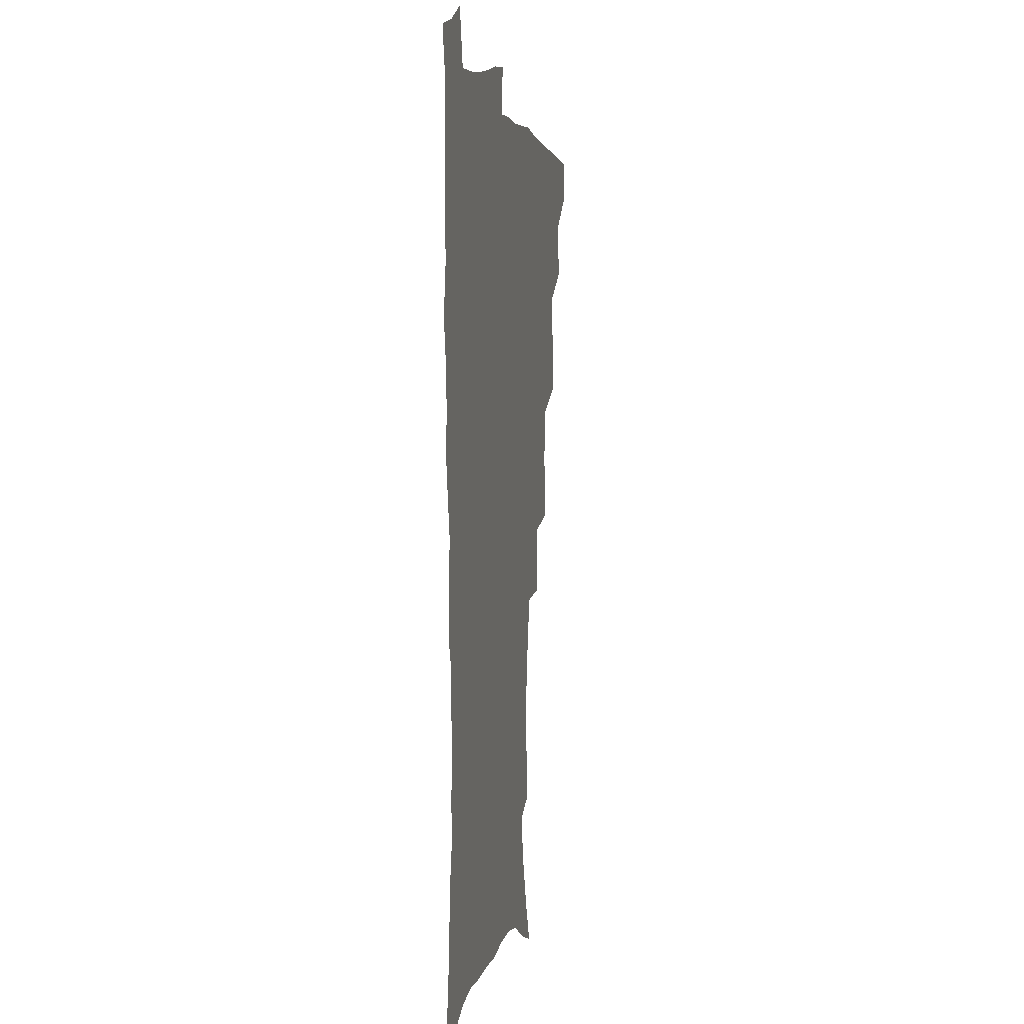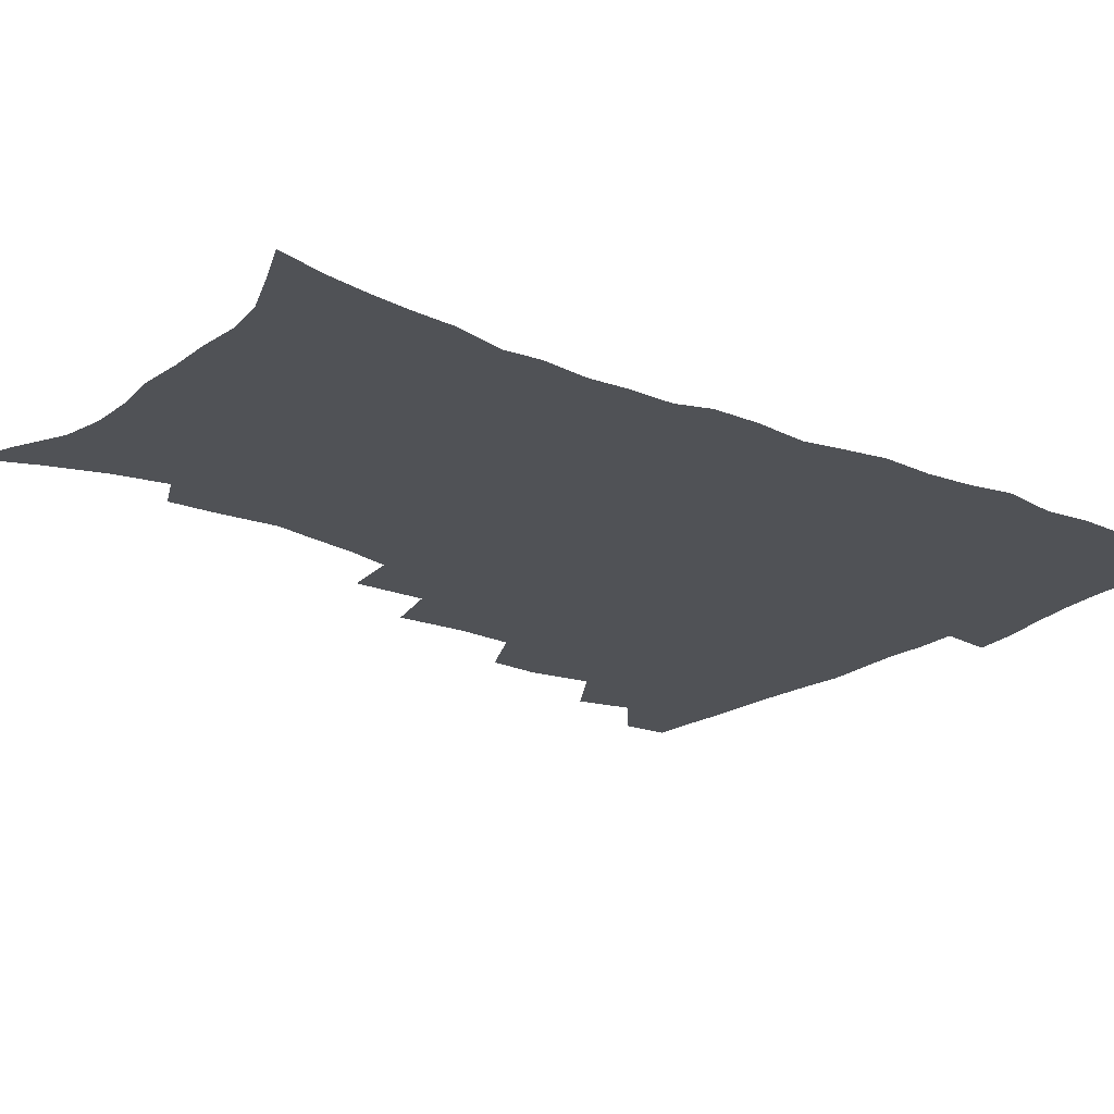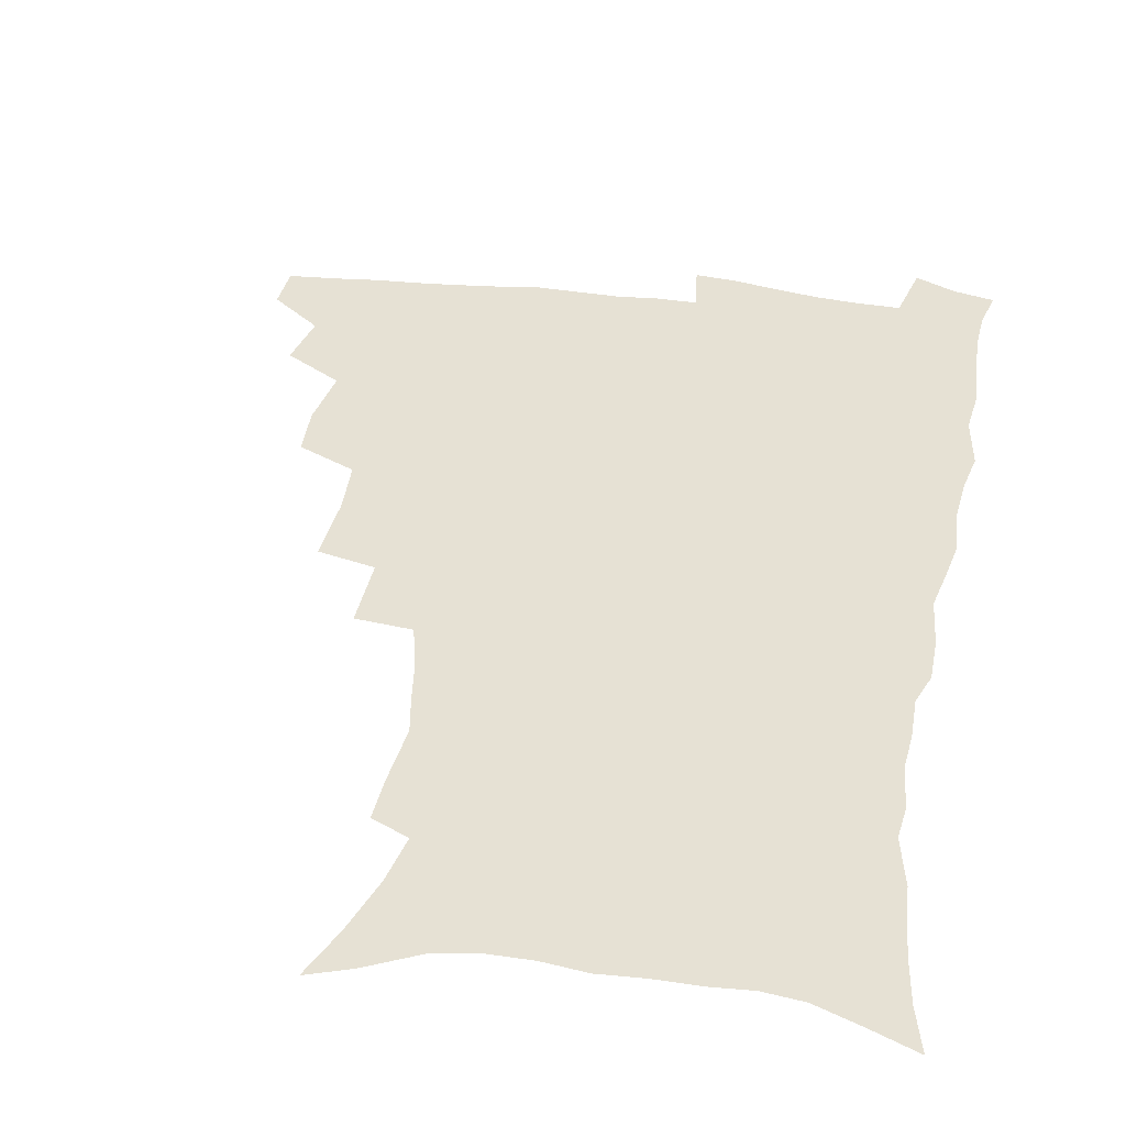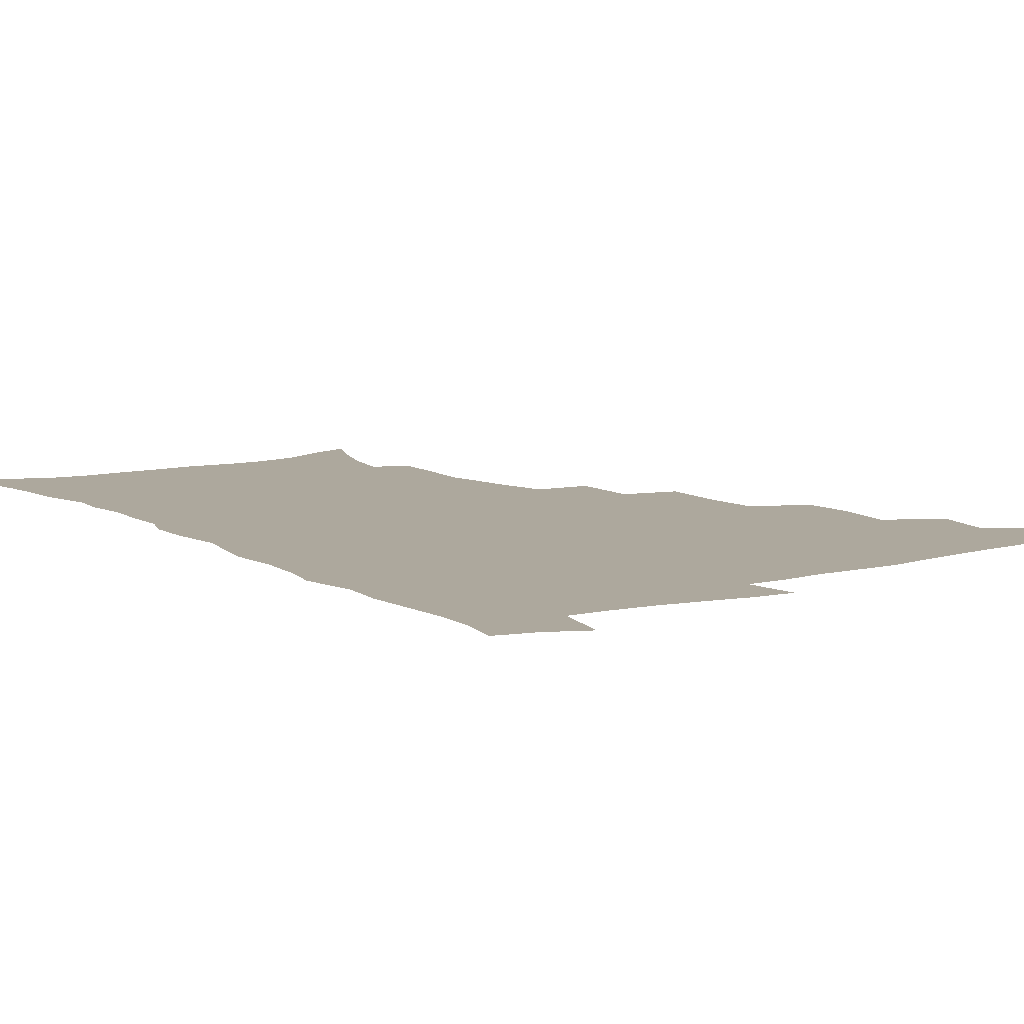
<metadata>
{"format":"obj","ext":"obj","renderer":"f3d","projection":"perspective","resolution":1024,"background":"white","views":[{"elev":4.8,"azim":100.6,"up":"+Y"},{"elev":-21.0,"azim":52.8,"up":"+Z"},{"elev":39.0,"azim":9.9,"up":"+Z"},{"elev":8.7,"azim":145.7,"up":"+Z"}]}
</metadata>
<code>
v 465 490.6 0
v 466 506.6 0
v 478.4 456.8 0
v 482.8 476.3 0
v 483 492.3 0
v 482.6 507.8 0
v 495.7 404.5 0
v 494.9 422.5 0
v 498.5 444.4 0
v 499.6 462.1 0
v 500.6 478.3 0
v 499.1 493.7 0
v 497.7 509.3 0
v 514.9 350.4 0
v 516.7 375.2 0
v 515.8 395 0
v 517.5 416.2 0
v 516.8 432.9 0
v 517.6 450.1 0
v 518.5 466 0
v 516.5 480.1 0
v 515.2 494.6 0
v 513.4 510.1 0
v 534 319.7 0
v 534.9 345.6 0
v 534 366 0
v 533.8 385.7 0
v 533.3 403.5 0
v 531.9 418.7 0
v 531.3 434.2 0
v 532.4 451.6 0
v 532.5 467 0
v 531.3 481.4 0
v 529.9 496 0
v 528.2 511.3 0
v 559.3 233.8 0
v 560.1 250.2 0
v 562.4 272.1 0
v 560 285.4 0
v 557.6 301.9 0
v 553.7 317.6 0
v 551.4 336.7 0
v 550.1 355.5 0
v 548.9 373.1 0
v 548.7 391.6 0
v 547.6 406.6 0
v 547 422.3 0
v 547.9 439.2 0
v 547.2 453.5 0
v 547.4 468.2 0
v 545.7 482.8 0
v 544.5 497.2 0
v 542.8 512.8 0
v 554 171.2 0
v 561.8 189.6 0
v 568.5 209.9 0
v 572.1 227.7 0
v 572.9 244.5 0
v 573.3 261.5 0
v 572.9 278.1 0
v 571.8 296 0
v 569.1 310.4 0
v 567.3 328 0
v 564.8 343.2 0
v 564.3 362.2 0
v 563.6 379.5 0
v 561.8 393.4 0
v 562.5 410.9 0
v 562.6 426.7 0
v 562.1 441.1 0
v 562.3 455.9 0
v 561.1 469.5 0
v 561 483.4 0
v 559.4 497.9 0
v 557.1 514.8 0
v 568.7 176.4 0
v 574.7 193.6 0
v 583.8 219.6 0
v 585.3 236.9 0
v 585.8 253.8 0
v 584.5 267 0
v 584.1 284.2 0
v 583.6 303.9 0
v 582.1 319.4 0
v 580.1 334 0
v 579 351 0
v 577.4 365.8 0
v 577.5 384.1 0
v 577.1 399.1 0
v 575.9 412.6 0
v 576.5 429.1 0
v 576.4 443.2 0
v 576 456.7 0
v 575.3 470.2 0
v 575.1 483.9 0
v 573.7 498.6 0
v 572.2 514.3 0
v 586.5 185.1 0
v 593.8 207.6 0
v 595.9 224 0
v 596.9 241.1 0
v 597.2 258.6 0
v 596.5 274.3 0
v 596 290.4 0
v 594.6 305 0
v 594 325.3 0
v 592.4 337.1 0
v 591.6 354.5 0
v 590.7 369.7 0
v 590.2 384.6 0
v 590.2 401.3 0
v 589.7 415 0
v 589.7 429.3 0
v 589.8 443.8 0
v 589.5 457.2 0
v 589.4 470.8 0
v 589 484.6 0
v 588 499.1 0
v 587.2 513.8 0
v 601.3 187.7 0
v 606.3 209.3 0
v 608.4 228.5 0
v 608.7 245 0
v 608.3 259.6 0
v 607.4 273.7 0
v 607.2 293.5 0
v 606.7 310.8 0
v 605.6 324.9 0
v 604.6 340.4 0
v 604.2 357.6 0
v 603.6 372.5 0
v 603.2 386.7 0
v 603.1 402.2 0
v 603.2 417.1 0
v 603.2 430.7 0
v 603.2 444.5 0
v 603.3 457.7 0
v 603.4 471.1 0
v 603.4 484.6 0
v 602.9 498.5 0
v 601.3 515 0
v 616.4 187.6 0
v 619.4 211.4 0
v 620.2 229.3 0
v 620.2 246.4 0
v 620.1 264.6 0
v 619.5 281.1 0
v 618.8 293.2 0
v 618 313.9 0
v 617.4 326.7 0
v 616.8 343.4 0
v 616.4 358.1 0
v 616.1 372.4 0
v 616 388.7 0
v 615.9 403.4 0
v 616 417.6 0
v 616.2 431.1 0
v 616.3 444.2 0
v 616.7 457.8 0
v 617.5 471.5 0
v 617.4 484.4 0
v 616.9 498.4 0
v 615.7 514.7 0
v 613.4 532.9 0
v 631.9 185.5 0
v 632.3 210.4 0
v 632.2 233.1 0
v 632.1 247.8 0
v 631.5 265.6 0
v 631 279.8 0
v 630.3 296.8 0
v 629.7 312.2 0
v 629.2 327.9 0
v 628.6 344.5 0
v 628.6 357.4 0
v 628.5 373.3 0
v 628.4 388.3 0
v 628.5 402.9 0
v 628.6 417.1 0
v 629.2 432.6 0
v 629.6 444.8 0
v 630 457.7 0
v 630.5 471.3 0
v 630.8 484.4 0
v 630.8 498.1 0
v 630 513.9 0
v 627.9 531.5 0
v 647.5 186.4 0
v 645.4 211.9 0
v 645.1 228.4 0
v 644 246 0
v 642.9 265 0
v 642.4 280.3 0
v 641.7 297.3 0
v 641.1 313.2 0
v 641.3 326.2 0
v 640.7 342.6 0
v 640.6 358.1 0
v 640.8 372.3 0
v 640.9 387.3 0
v 641.1 401.9 0
v 641.1 417.7 0
v 641.9 430.9 0
v 642.5 443.9 0
v 643.1 457.3 0
v 643.6 471.1 0
v 644.2 484.1 0
v 644.7 497.5 0
v 645.7 510.5 0
v 643.4 528.4 0
v 662.8 186.1 0
v 659.2 208.7 0
v 656.9 229.3 0
v 656.2 244 0
v 654.3 263.9 0
v 654.4 277.5 0
v 652.9 296.8 0
v 652.7 311.3 0
v 653 325.2 0
v 652.7 341.1 0
v 652.6 356.5 0
v 653.7 369.6 0
v 653.6 385 0
v 654.5 398.5 0
v 654 415.5 0
v 654.7 429.2 0
v 655.9 442 0
v 656.2 456.6 0
v 656.6 470.4 0
v 657.6 483.4 0
v 658.4 496.9 0
v 659 510.4 0
v 658.7 525.9 0
v 676.9 187 0
v 672.7 206.9 0
v 669.8 225.9 0
v 668.2 242.7 0
v 667.1 259.1 0
v 666 275.9 0
v 664.8 293.2 0
v 664.3 308.8 0
v 665.2 322 0
v 664.8 338.4 0
v 666 351.6 0
v 666.3 366.7 0
v 666 383.2 0
v 667.1 396.6 0
v 666.5 413.6 0
v 667.9 426.8 0
v 668.7 440.9 0
v 669.9 454.3 0
v 670.2 468.8 0
v 670.8 483 0
v 672.2 496.3 0
v 673 510.2 0
v 673.9 524.4 0
v 690.8 185.2 0
v 687.3 202.2 0
v 683.9 220.7 0
v 680.8 239.3 0
v 679.2 255.9 0
v 678.5 271.5 0
v 677.4 288.1 0
v 678.3 301.5 0
v 676.8 319.5 0
v 678.2 332.8 0
v 678.1 348.6 0
v 679.3 362.4 0
v 679 378.9 0
v 680.5 392.8 0
v 681 408.2 0
v 681.6 423.1 0
v 682 438.2 0
v 683.9 451.8 0
v 683.4 468 0
v 684.8 481.4 0
v 685.8 495.3 0
v 687.5 509.2 0
v 688.7 523.9 0
v 693.6 545.1 0
v 706.7 179 0
v 702.5 196.3 0
v 699.4 213.1 0
v 697 229.8 0
v 693.3 248.7 0
v 692.5 263.9 0
v 691.4 280.3 0
v 690.7 296.1 0
v 691.4 310.5 0
v 692.6 324.6 0
v 694.2 338.6 0
v 693.4 355.8 0
v 694.3 370.8 0
v 696.5 384.6 0
v 696.3 401.1 0
v 698.2 415.5 0
v 696.8 433.3 0
v 699.8 446.7 0
v 698 464.5 0
v 698.6 479.2 0
v 700.6 493.1 0
v 702.1 507.7 0
v 703.1 522.2 0
v 707.5 538.4 0
v 722.7 172.2 0
v 718.4 189.2 0
v 716.1 204 0
v 714.5 218.6 0
v 713.7 233 0
v 709.5 251.9 0
v 710.9 264.4 0
v 709.1 281.4 0
v 710.3 295.2 0
v 710.1 311.1 0
v 714.2 322.8 0
v 714.4 339.1 0
v 712.4 358.2 0
v 715.2 372.2 0
v 717.8 386.8 0
v 716.9 405 0
v 718.2 421.1 0
v 721 435.8 0
v 717.7 455.9 0
v 719.4 471.5 0
v 718.7 488.3 0
v 717.9 505.4 0
v 718.8 520.5 0
v 721.9 534.9 0
f 4 5 1
f 1 5 2
f 5 6 2
f 9 10 3
f 3 10 4
f 10 11 4
f 4 11 5
f 11 12 5
f 5 12 6
f 12 13 6
f 16 17 7
f 7 17 8
f 17 18 8
f 8 18 9
f 18 19 9
f 9 19 10
f 19 20 10
f 10 20 11
f 20 21 11
f 11 21 12
f 21 22 12
f 12 22 13
f 22 23 13
f 25 26 14
f 14 26 15
f 26 27 15
f 15 27 16
f 27 28 16
f 16 28 17
f 28 29 17
f 17 29 18
f 29 30 18
f 18 30 19
f 30 31 19
f 19 31 20
f 31 32 20
f 20 32 21
f 32 33 21
f 21 33 22
f 33 34 22
f 22 34 23
f 34 35 23
f 41 42 24
f 24 42 25
f 42 43 25
f 25 43 26
f 43 44 26
f 26 44 27
f 44 45 27
f 27 45 28
f 45 46 28
f 28 46 29
f 46 47 29
f 29 47 30
f 47 48 30
f 30 48 31
f 48 49 31
f 31 49 32
f 49 50 32
f 32 50 33
f 50 51 33
f 33 51 34
f 51 52 34
f 34 52 35
f 52 53 35
f 57 58 36
f 36 58 37
f 58 59 37
f 37 59 38
f 59 60 38
f 38 60 39
f 60 61 39
f 39 61 40
f 61 62 40
f 40 62 41
f 62 63 41
f 41 63 42
f 63 64 42
f 42 64 43
f 64 65 43
f 43 65 44
f 65 66 44
f 44 66 45
f 66 67 45
f 45 67 46
f 67 68 46
f 46 68 47
f 68 69 47
f 47 69 48
f 69 70 48
f 48 70 49
f 70 71 49
f 49 71 50
f 71 72 50
f 50 72 51
f 72 73 51
f 51 73 52
f 73 74 52
f 52 74 53
f 74 75 53
f 54 76 55
f 76 77 55
f 55 77 56
f 77 78 56
f 56 78 57
f 78 79 57
f 57 79 58
f 79 80 58
f 58 80 59
f 80 81 59
f 59 81 60
f 81 82 60
f 60 82 61
f 82 83 61
f 61 83 62
f 83 84 62
f 62 84 63
f 84 85 63
f 63 85 64
f 85 86 64
f 64 86 65
f 86 87 65
f 65 87 66
f 87 88 66
f 66 88 67
f 88 89 67
f 67 89 68
f 89 90 68
f 68 90 69
f 90 91 69
f 69 91 70
f 91 92 70
f 70 92 71
f 92 93 71
f 71 93 72
f 93 94 72
f 72 94 73
f 94 95 73
f 73 95 74
f 95 96 74
f 74 96 75
f 96 97 75
f 76 98 77
f 98 99 77
f 77 99 78
f 99 100 78
f 78 100 79
f 100 101 79
f 79 101 80
f 101 102 80
f 80 102 81
f 102 103 81
f 81 103 82
f 103 104 82
f 82 104 83
f 104 105 83
f 83 105 84
f 105 106 84
f 84 106 85
f 106 107 85
f 85 107 86
f 107 108 86
f 86 108 87
f 108 109 87
f 87 109 88
f 109 110 88
f 88 110 89
f 110 111 89
f 89 111 90
f 111 112 90
f 90 112 91
f 112 113 91
f 91 113 92
f 113 114 92
f 92 114 93
f 114 115 93
f 93 115 94
f 115 116 94
f 94 116 95
f 116 117 95
f 95 117 96
f 117 118 96
f 96 118 97
f 118 119 97
f 98 120 99
f 120 121 99
f 99 121 100
f 121 122 100
f 100 122 101
f 122 123 101
f 101 123 102
f 123 124 102
f 102 124 103
f 124 125 103
f 103 125 104
f 125 126 104
f 104 126 105
f 126 127 105
f 105 127 106
f 127 128 106
f 106 128 107
f 128 129 107
f 107 129 108
f 129 130 108
f 108 130 109
f 130 131 109
f 109 131 110
f 131 132 110
f 110 132 111
f 132 133 111
f 111 133 112
f 133 134 112
f 112 134 113
f 134 135 113
f 113 135 114
f 135 136 114
f 114 136 115
f 136 137 115
f 115 137 116
f 137 138 116
f 116 138 117
f 138 139 117
f 117 139 118
f 139 140 118
f 118 140 119
f 140 141 119
f 120 142 121
f 142 143 121
f 121 143 122
f 143 144 122
f 122 144 123
f 144 145 123
f 123 145 124
f 145 146 124
f 124 146 125
f 146 147 125
f 125 147 126
f 147 148 126
f 126 148 127
f 148 149 127
f 127 149 128
f 149 150 128
f 128 150 129
f 150 151 129
f 129 151 130
f 151 152 130
f 130 152 131
f 152 153 131
f 131 153 132
f 153 154 132
f 132 154 133
f 154 155 133
f 133 155 134
f 155 156 134
f 134 156 135
f 156 157 135
f 135 157 136
f 157 158 136
f 136 158 137
f 158 159 137
f 137 159 138
f 159 160 138
f 138 160 139
f 160 161 139
f 139 161 140
f 161 162 140
f 140 162 141
f 162 163 141
f 142 165 143
f 165 166 143
f 143 166 144
f 166 167 144
f 144 167 145
f 167 168 145
f 145 168 146
f 168 169 146
f 146 169 147
f 169 170 147
f 147 170 148
f 170 171 148
f 148 171 149
f 171 172 149
f 149 172 150
f 172 173 150
f 150 173 151
f 173 174 151
f 151 174 152
f 174 175 152
f 152 175 153
f 175 176 153
f 153 176 154
f 176 177 154
f 154 177 155
f 177 178 155
f 155 178 156
f 178 179 156
f 156 179 157
f 179 180 157
f 157 180 158
f 180 181 158
f 158 181 159
f 181 182 159
f 159 182 160
f 182 183 160
f 160 183 161
f 183 184 161
f 161 184 162
f 184 185 162
f 162 185 163
f 185 186 163
f 163 186 164
f 186 187 164
f 165 188 166
f 188 189 166
f 166 189 167
f 189 190 167
f 167 190 168
f 190 191 168
f 168 191 169
f 191 192 169
f 169 192 170
f 192 193 170
f 170 193 171
f 193 194 171
f 171 194 172
f 194 195 172
f 172 195 173
f 195 196 173
f 173 196 174
f 196 197 174
f 174 197 175
f 197 198 175
f 175 198 176
f 198 199 176
f 176 199 177
f 199 200 177
f 177 200 178
f 200 201 178
f 178 201 179
f 201 202 179
f 179 202 180
f 202 203 180
f 180 203 181
f 203 204 181
f 181 204 182
f 204 205 182
f 182 205 183
f 205 206 183
f 183 206 184
f 206 207 184
f 184 207 185
f 207 208 185
f 185 208 186
f 208 209 186
f 186 209 187
f 209 210 187
f 188 211 189
f 211 212 189
f 189 212 190
f 212 213 190
f 190 213 191
f 213 214 191
f 191 214 192
f 214 215 192
f 192 215 193
f 215 216 193
f 193 216 194
f 216 217 194
f 194 217 195
f 217 218 195
f 195 218 196
f 218 219 196
f 196 219 197
f 219 220 197
f 197 220 198
f 220 221 198
f 198 221 199
f 221 222 199
f 199 222 200
f 222 223 200
f 200 223 201
f 223 224 201
f 201 224 202
f 224 225 202
f 202 225 203
f 225 226 203
f 203 226 204
f 226 227 204
f 204 227 205
f 227 228 205
f 205 228 206
f 228 229 206
f 206 229 207
f 229 230 207
f 207 230 208
f 230 231 208
f 208 231 209
f 231 232 209
f 209 232 210
f 232 233 210
f 211 234 212
f 234 235 212
f 212 235 213
f 235 236 213
f 213 236 214
f 236 237 214
f 214 237 215
f 237 238 215
f 215 238 216
f 238 239 216
f 216 239 217
f 239 240 217
f 217 240 218
f 240 241 218
f 218 241 219
f 241 242 219
f 219 242 220
f 242 243 220
f 220 243 221
f 243 244 221
f 221 244 222
f 244 245 222
f 222 245 223
f 245 246 223
f 223 246 224
f 246 247 224
f 224 247 225
f 247 248 225
f 225 248 226
f 248 249 226
f 226 249 227
f 249 250 227
f 227 250 228
f 250 251 228
f 228 251 229
f 251 252 229
f 229 252 230
f 252 253 230
f 230 253 231
f 253 254 231
f 231 254 232
f 254 255 232
f 232 255 233
f 255 256 233
f 234 257 235
f 257 258 235
f 235 258 236
f 258 259 236
f 236 259 237
f 259 260 237
f 237 260 238
f 260 261 238
f 238 261 239
f 261 262 239
f 239 262 240
f 262 263 240
f 240 263 241
f 263 264 241
f 241 264 242
f 264 265 242
f 242 265 243
f 265 266 243
f 243 266 244
f 266 267 244
f 244 267 245
f 267 268 245
f 245 268 246
f 268 269 246
f 246 269 247
f 269 270 247
f 247 270 248
f 270 271 248
f 248 271 249
f 271 272 249
f 249 272 250
f 272 273 250
f 250 273 251
f 273 274 251
f 251 274 252
f 274 275 252
f 252 275 253
f 275 276 253
f 253 276 254
f 276 277 254
f 254 277 255
f 277 278 255
f 255 278 256
f 278 279 256
f 257 281 258
f 281 282 258
f 258 282 259
f 282 283 259
f 259 283 260
f 283 284 260
f 260 284 261
f 284 285 261
f 261 285 262
f 285 286 262
f 262 286 263
f 286 287 263
f 263 287 264
f 287 288 264
f 264 288 265
f 288 289 265
f 265 289 266
f 289 290 266
f 266 290 267
f 290 291 267
f 267 291 268
f 291 292 268
f 268 292 269
f 292 293 269
f 269 293 270
f 293 294 270
f 270 294 271
f 294 295 271
f 271 295 272
f 295 296 272
f 272 296 273
f 296 297 273
f 273 297 274
f 297 298 274
f 274 298 275
f 298 299 275
f 275 299 276
f 299 300 276
f 276 300 277
f 300 301 277
f 277 301 278
f 301 302 278
f 278 302 279
f 302 303 279
f 279 303 280
f 303 304 280
f 281 305 282
f 305 306 282
f 282 306 283
f 306 307 283
f 283 307 284
f 307 308 284
f 284 308 285
f 308 309 285
f 285 309 286
f 309 310 286
f 286 310 287
f 310 311 287
f 287 311 288
f 311 312 288
f 288 312 289
f 312 313 289
f 289 313 290
f 313 314 290
f 290 314 291
f 314 315 291
f 291 315 292
f 315 316 292
f 292 316 293
f 316 317 293
f 293 317 294
f 317 318 294
f 294 318 295
f 318 319 295
f 295 319 296
f 319 320 296
f 296 320 297
f 320 321 297
f 297 321 298
f 321 322 298
f 298 322 299
f 322 323 299
f 299 323 300
f 323 324 300
f 300 324 301
f 324 325 301
f 301 325 302
f 325 326 302
f 302 326 303
f 326 327 303
f 303 327 304
f 327 328 304

</code>
